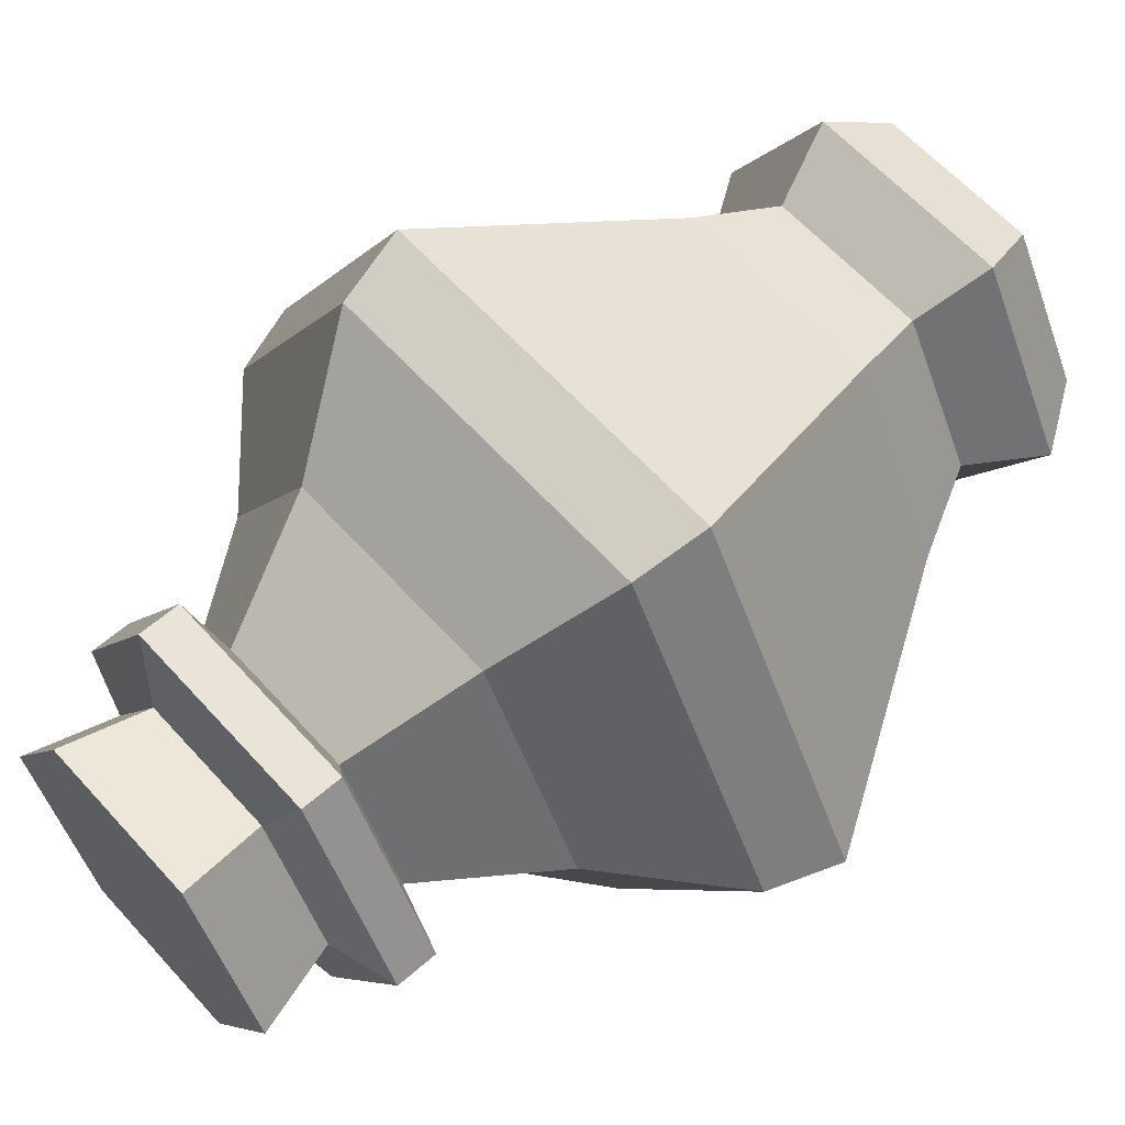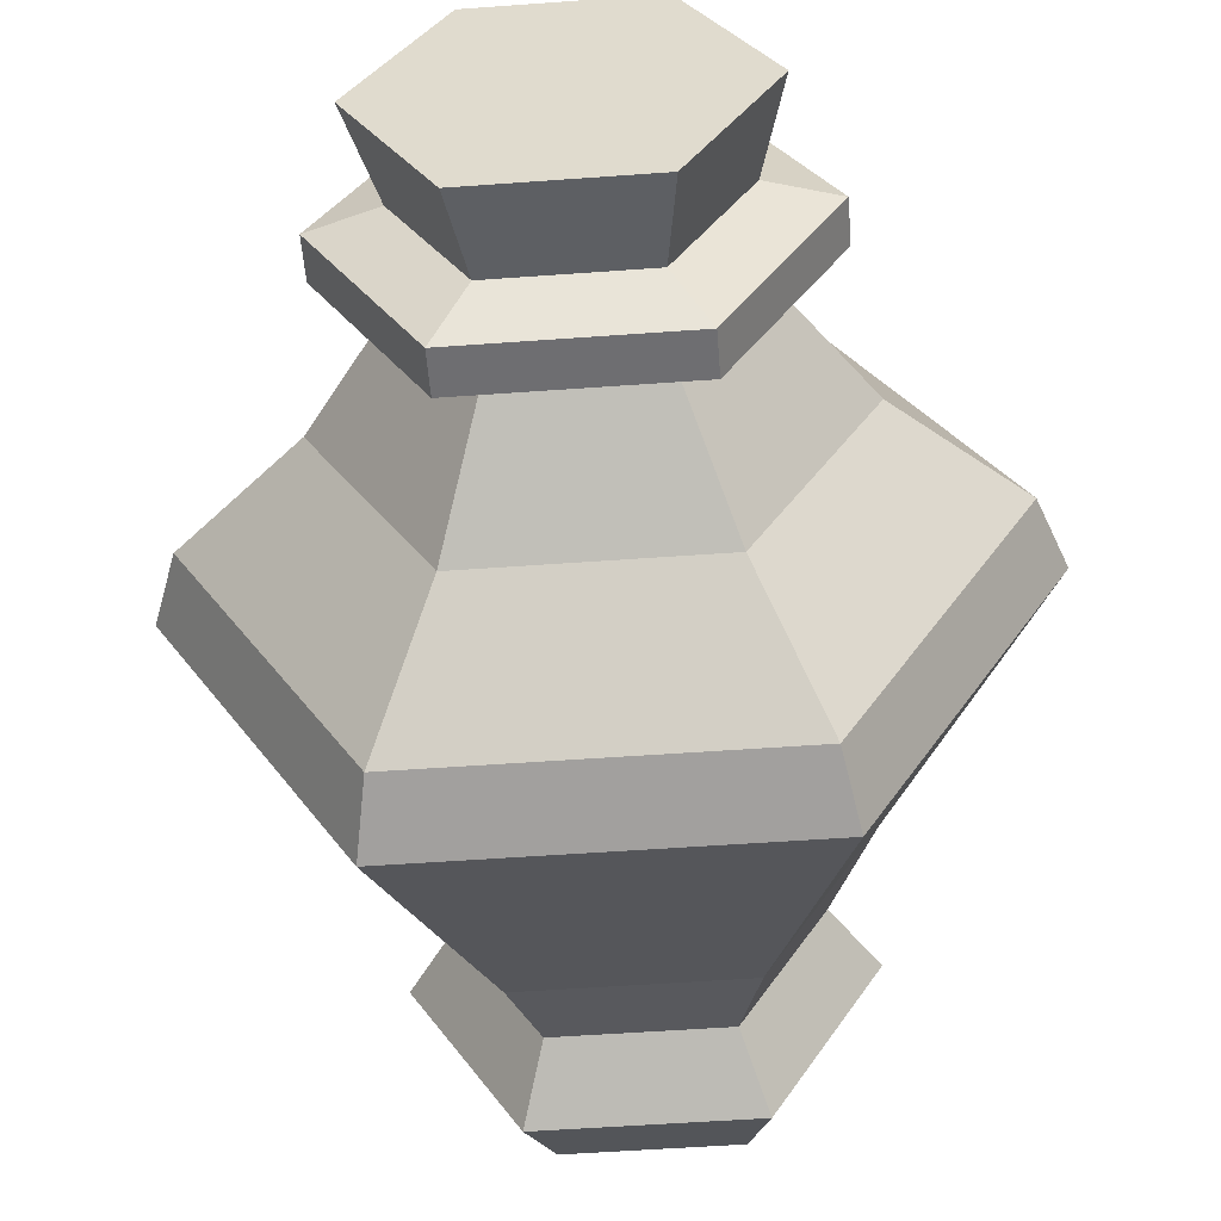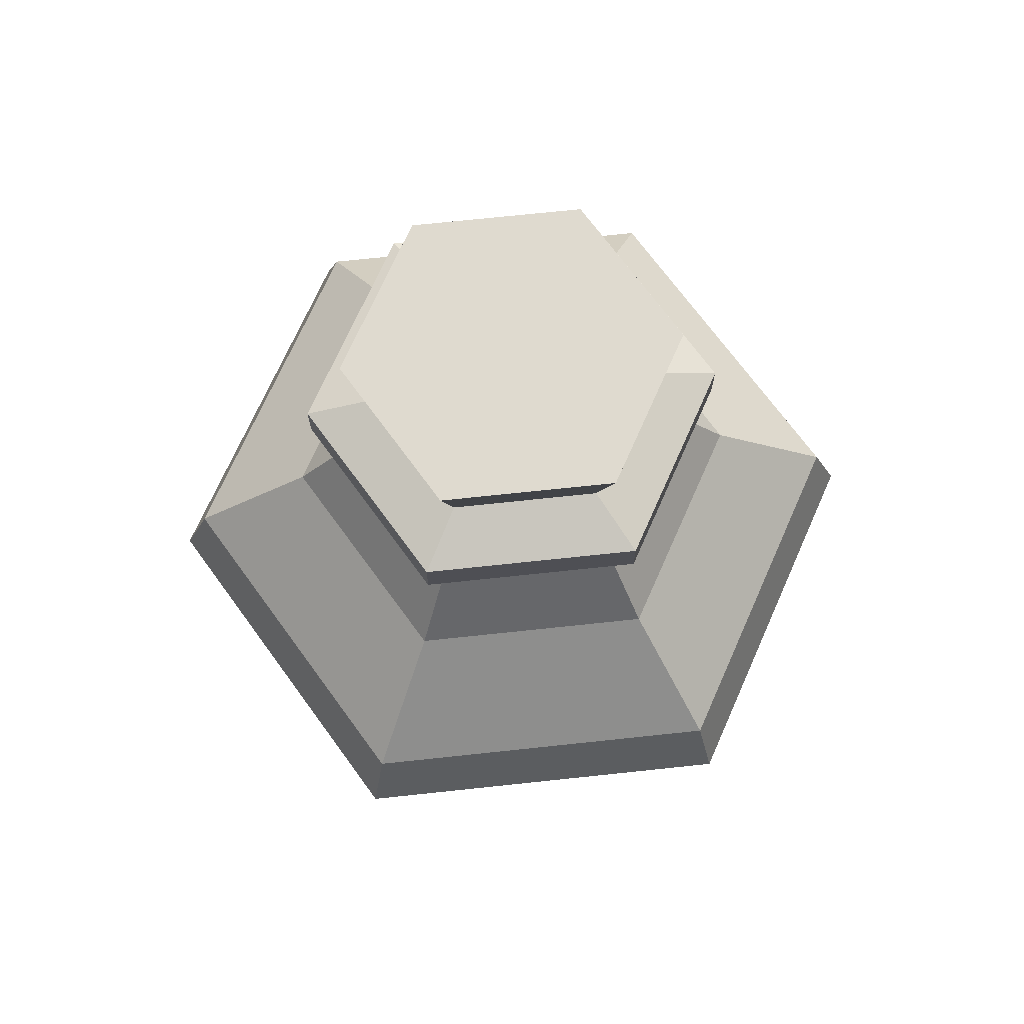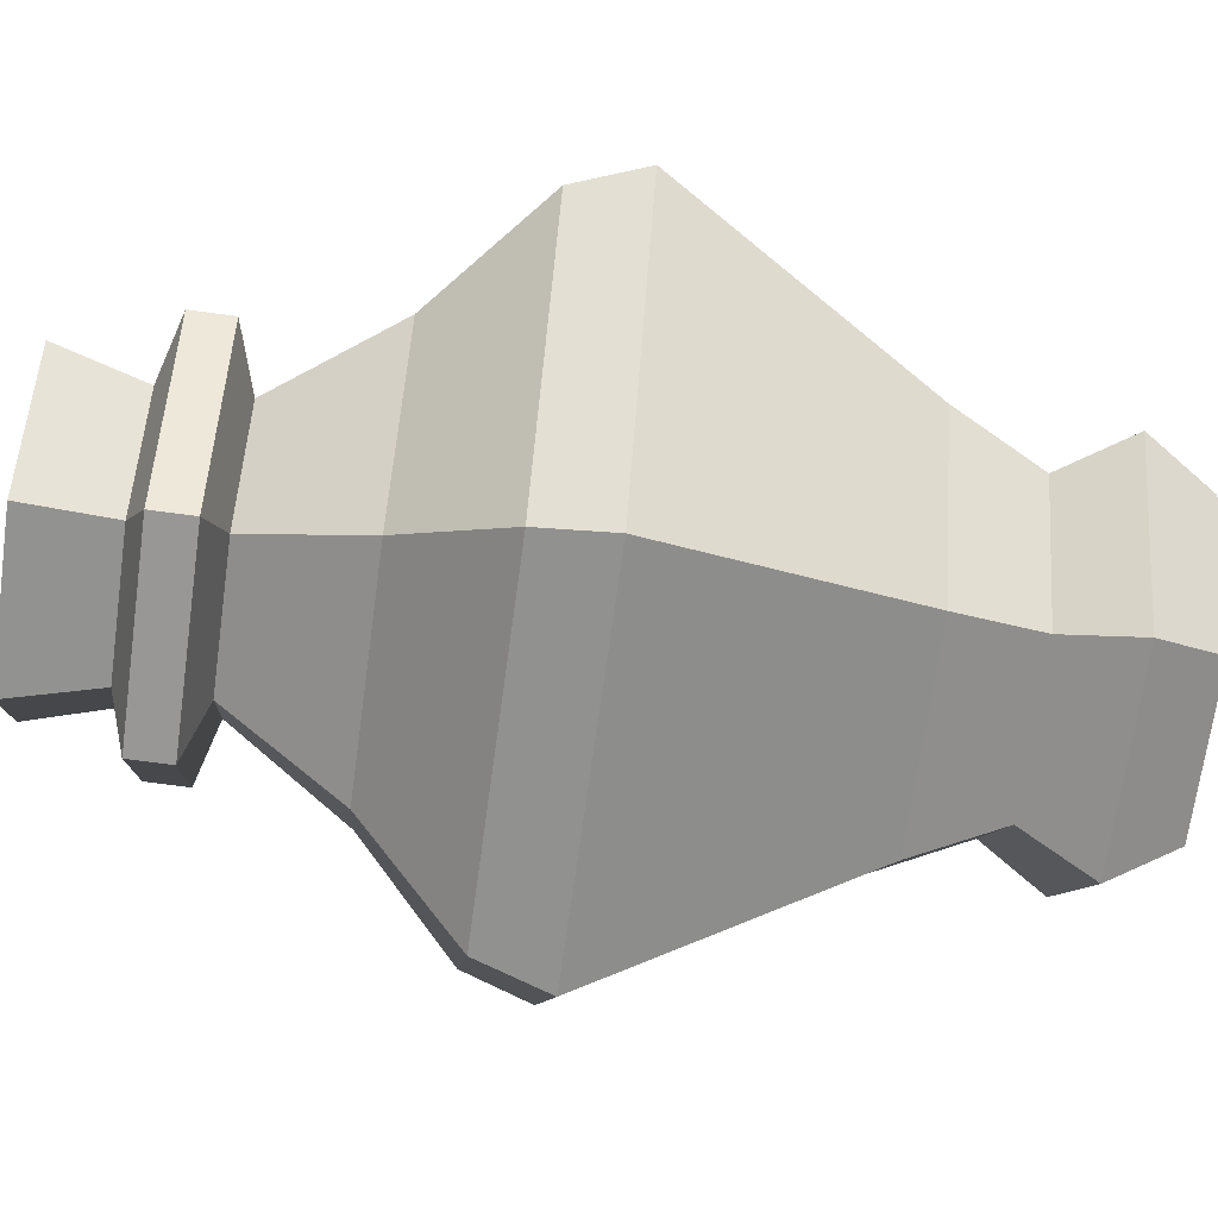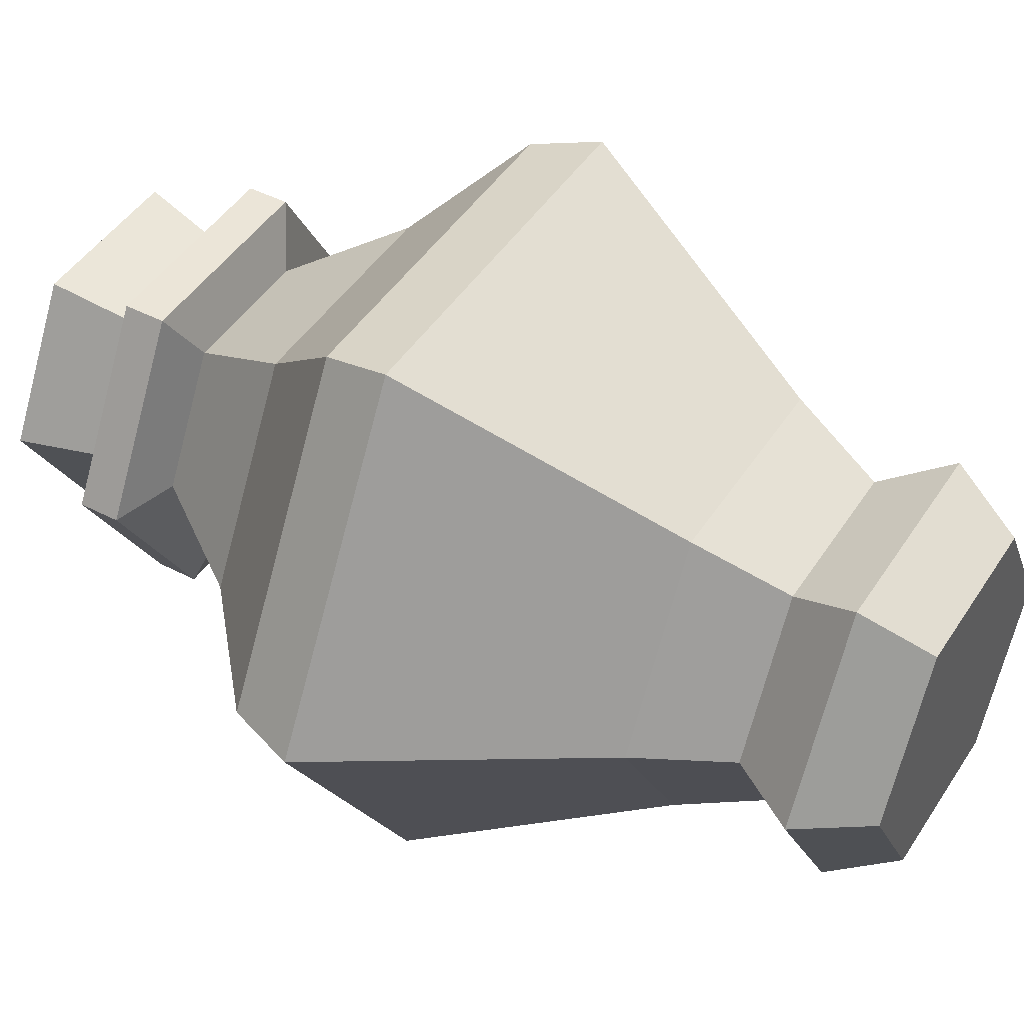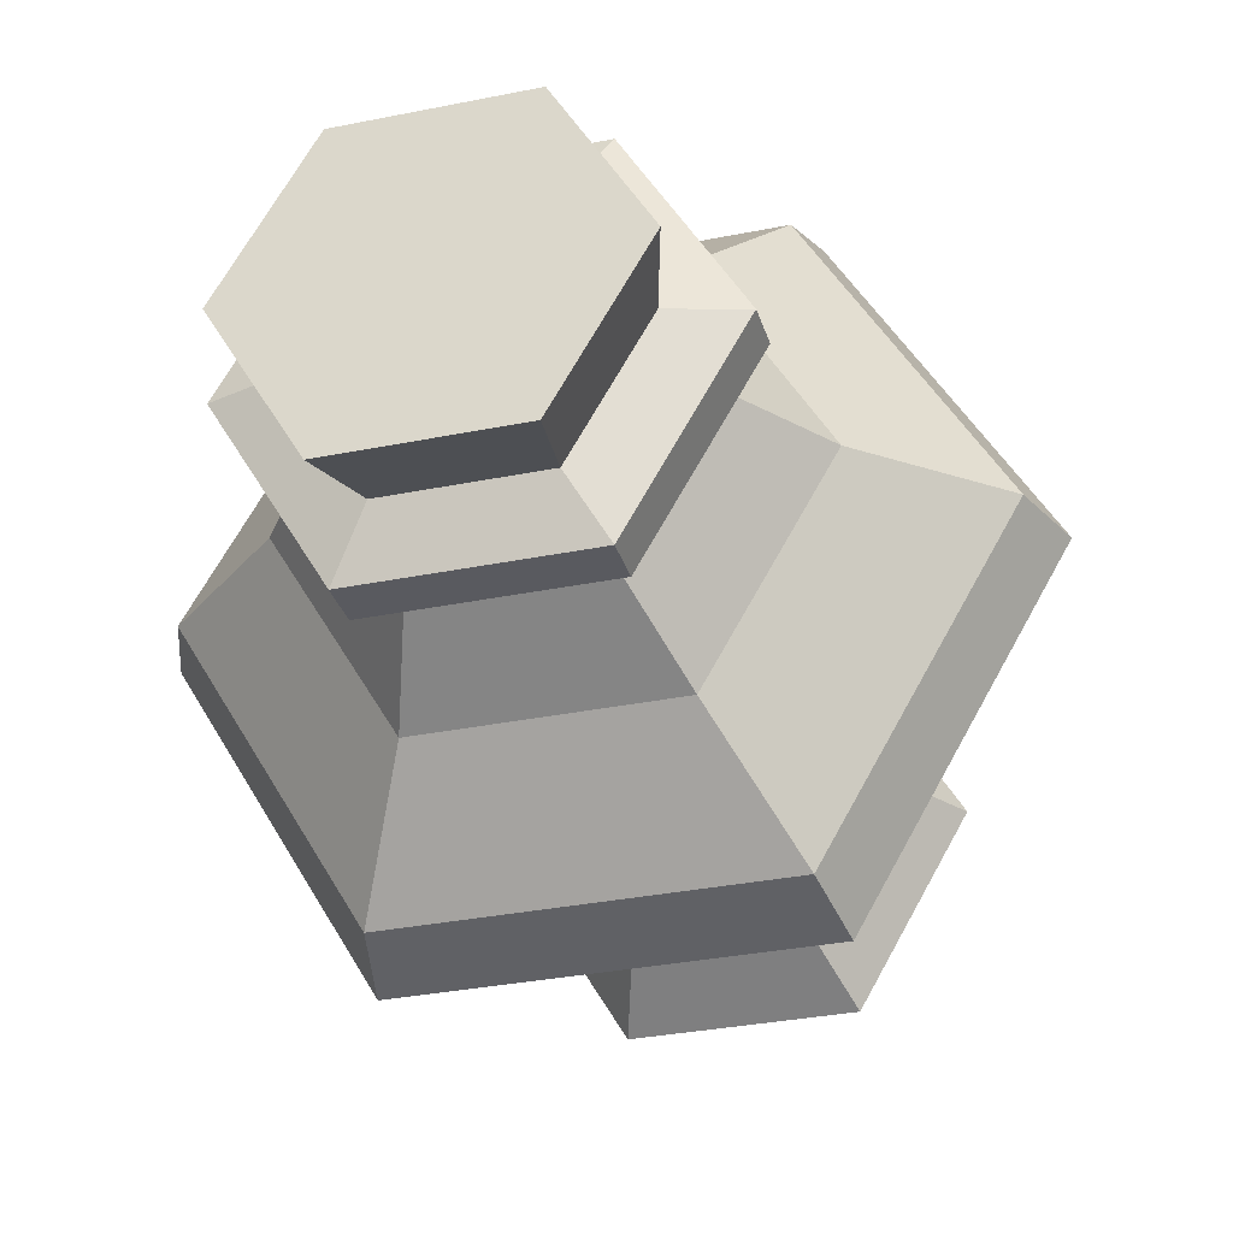
<metadata>
{"format":"obj","ext":"obj","renderer":"f3d","projection":"perspective","resolution":1024,"background":"white","views":[{"elev":60.9,"azim":-131.7,"up":"+Z"},{"elev":-54.4,"azim":-175.6,"up":"+Z"},{"elev":70.9,"azim":173.9,"up":"+Y"},{"elev":-68.2,"azim":-97.8,"up":"+Z"},{"elev":45.6,"azim":-59.1,"up":"+Z"},{"elev":-31.9,"azim":-164.0,"up":"+Z"}]}
</metadata>
<code>
v 0 -6.715 -0
v 4.471 4.96 -7.744
v -4.471 4.96 -7.744
v -8.942 4.96 -1e-06
v -4.471 4.96 7.744
v 4.471 4.96 7.744
v 8.942 4.96 0
v 2.732 9.093 -4.733
v 4.161 6.641 -7.207
v -2.732 9.093 -4.733
v -4.161 6.641 -7.207
v -5.465 9.093 -1e-06
v -8.321 6.641 -1e-06
v -2.732 9.093 4.733
v -4.161 6.641 7.207
v 2.732 9.093 4.733
v 4.161 6.641 7.207
v 5.465 9.093 -0
v 8.321 6.641 0
v 2.54 -1.238 -4.4
v -2.54 -1.238 -4.4
v -5.08 -1.238 -1e-06
v -2.54 -1.238 4.4
v 2.54 -1.238 4.4
v 5.08 -1.238 -0
v 1.974 -3.405 -3.419
v -1.974 -3.405 -3.419
v -3.948 -3.405 -1e-06
v -1.974 -3.405 3.419
v 1.974 -3.405 3.419
v 3.948 -3.405 -0
v 2.527 -5.06 -4.377
v 1.976 -6.715 -3.422
v -2.527 -5.06 -4.377
v -1.976 -6.715 -3.422
v -5.054 -5.06 -1e-06
v -3.952 -6.715 -1e-06
v -2.527 -5.06 4.377
v -1.976 -6.715 3.422
v 2.527 -5.06 4.377
v 1.976 -6.715 3.422
v 5.054 -5.06 -0
v 3.952 -6.715 -1e-06
v -1.688 11.94 -2.925
v 1.688 11.94 -2.925
v -3.377 11.94 -1e-06
v -1.688 11.94 2.925
v 1.688 11.94 2.925
v 3.377 11.94 -0
v -1.688 13.87 -2.925
v 1.688 13.87 -2.925
v -3.377 13.87 -1e-06
v -1.688 13.87 2.925
v 1.688 13.87 2.925
v 3.377 13.87 -1e-06
v -2.482 12.4 -4.299
v 2.482 12.4 -4.299
v -2.482 13.41 -4.299
v 2.482 13.41 -4.299
v -4.964 12.4 -1e-06
v -4.964 13.41 -1e-06
v -2.482 12.4 4.299
v -2.482 13.41 4.299
v 2.482 12.4 4.299
v 2.482 13.41 4.299
v 4.964 12.4 -0
v 4.964 13.41 -0
v -2 15.98 -3.465
v 2 15.98 -3.465
v -0 15.98 0
v -4.001 15.98 0
v -2 15.98 3.465
v 2 15.98 3.465
v 4.001 15.98 -1e-06
f 8 9 11 10
f 9 8 18 19
f 10 11 13 12
f 12 13 15 14
f 14 15 17 16
f 16 17 19 18
f 69 68 70
f 68 71 70
f 71 72 70
f 72 73 70
f 73 74 70
f 74 69 70
f 2 3 11 9
f 3 4 13 11
f 4 5 15 13
f 5 6 17 15
f 6 7 19 17
f 7 2 9 19
f 20 21 3 2
f 21 22 4 3
f 22 23 5 4
f 23 24 6 5
f 24 25 7 6
f 25 20 2 7
f 26 27 21 20
f 27 28 22 21
f 28 29 23 22
f 29 30 24 23
f 30 31 25 24
f 31 26 20 25
f 32 33 35 34
f 33 32 42 43
f 34 35 37 36
f 36 37 39 38
f 38 39 41 40
f 40 41 43 42
f 32 34 27 26
f 34 36 28 27
f 36 38 29 28
f 38 40 30 29
f 40 42 31 30
f 42 32 26 31
f 35 33 1
f 37 35 1
f 39 37 1
f 41 39 1
f 43 41 1
f 33 43 1
f 8 10 44 45
f 10 12 46 44
f 12 14 47 46
f 14 16 48 47
f 16 18 49 48
f 18 8 45 49
f 57 56 58 59
f 56 60 61 58
f 60 62 63 61
f 62 64 65 63
f 64 66 67 65
f 66 57 59 67
f 45 44 56 57
f 50 51 59 58
f 44 46 60 56
f 52 50 58 61
f 46 47 62 60
f 53 52 61 63
f 47 48 64 62
f 54 53 63 65
f 48 49 66 64
f 55 54 65 67
f 49 45 57 66
f 51 55 67 59
f 51 50 68 69
f 50 52 71 68
f 52 53 72 71
f 53 54 73 72
f 54 55 74 73
f 55 51 69 74

</code>
